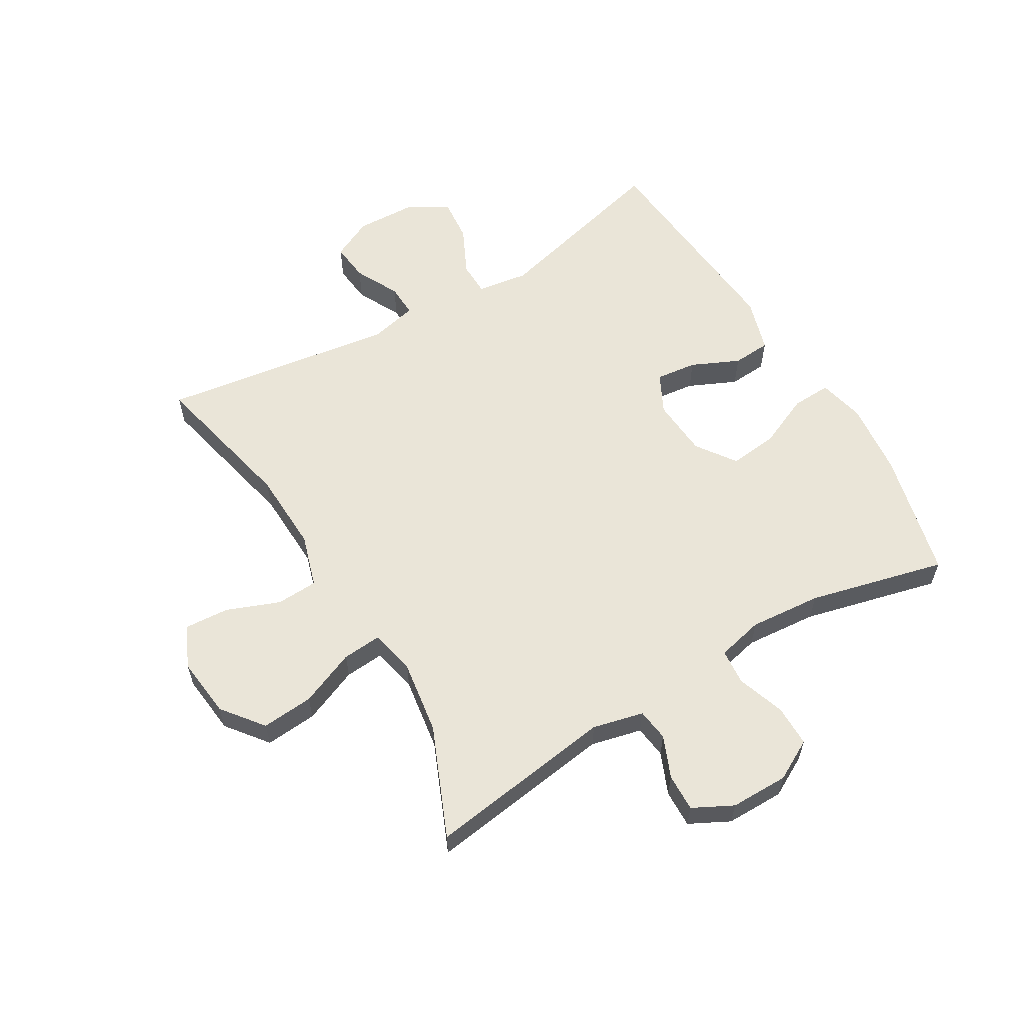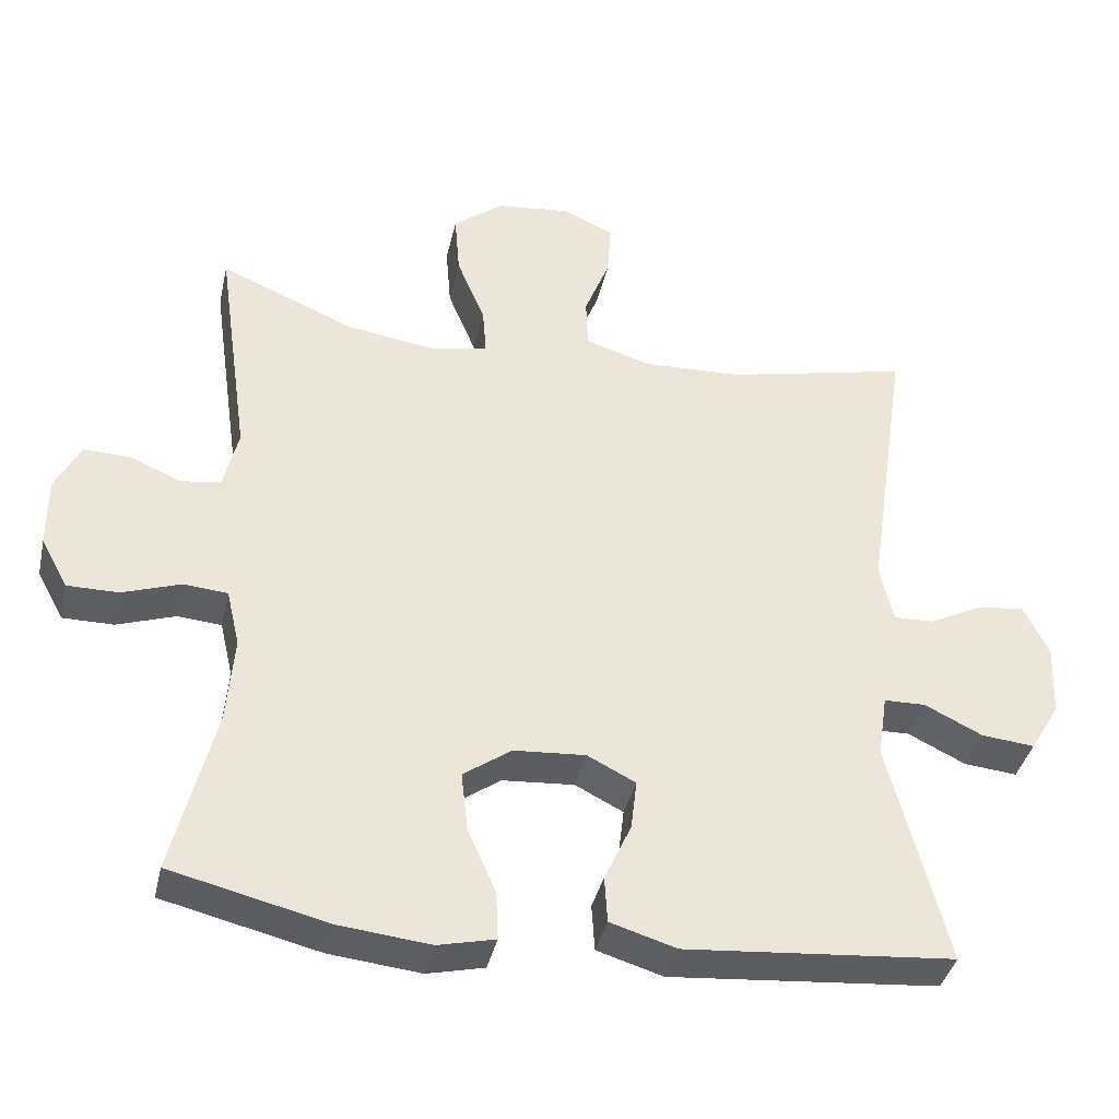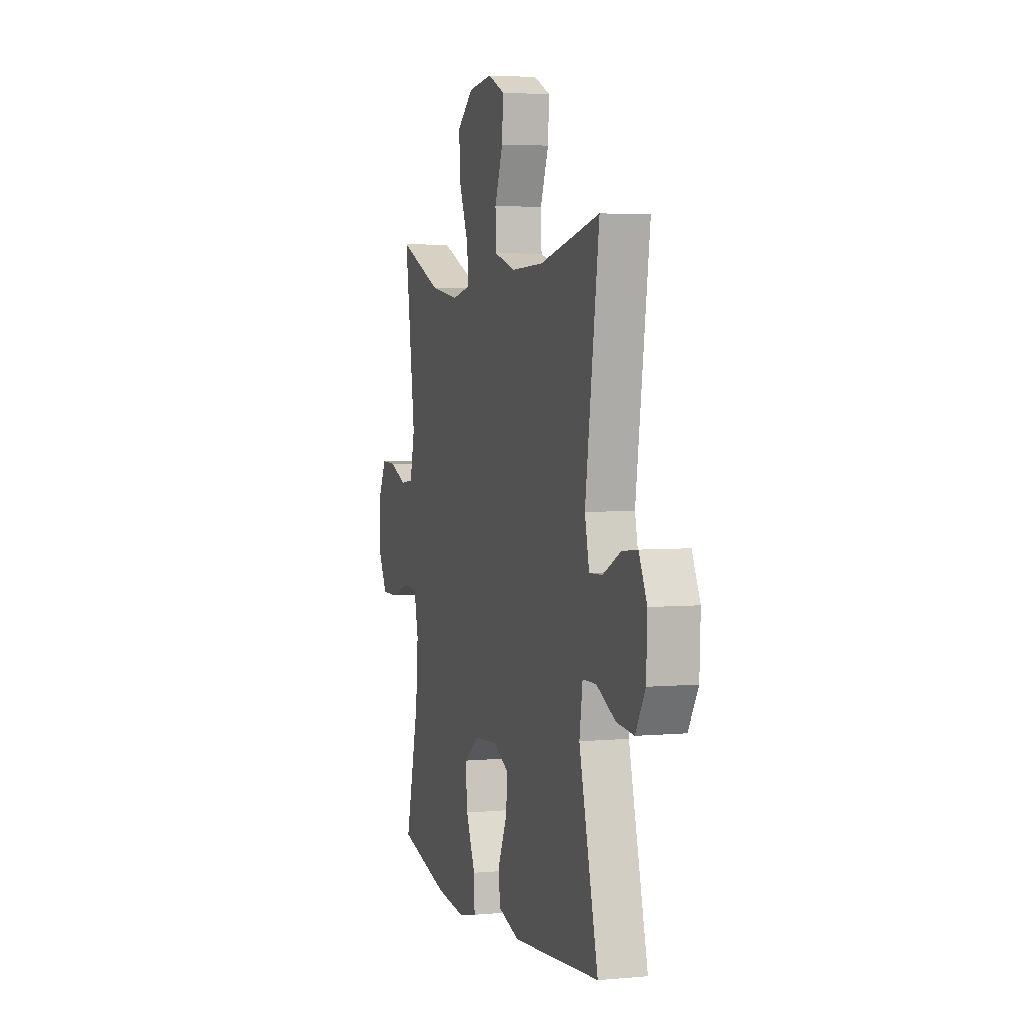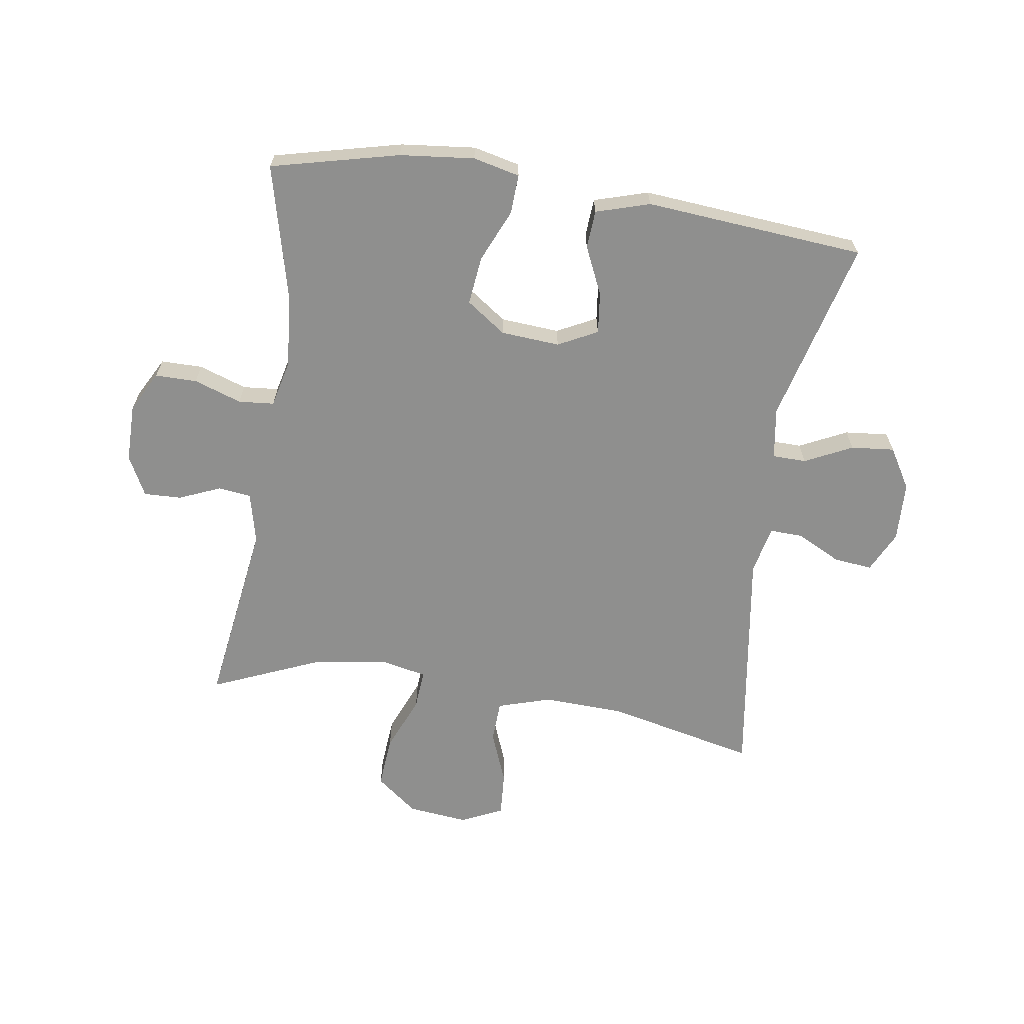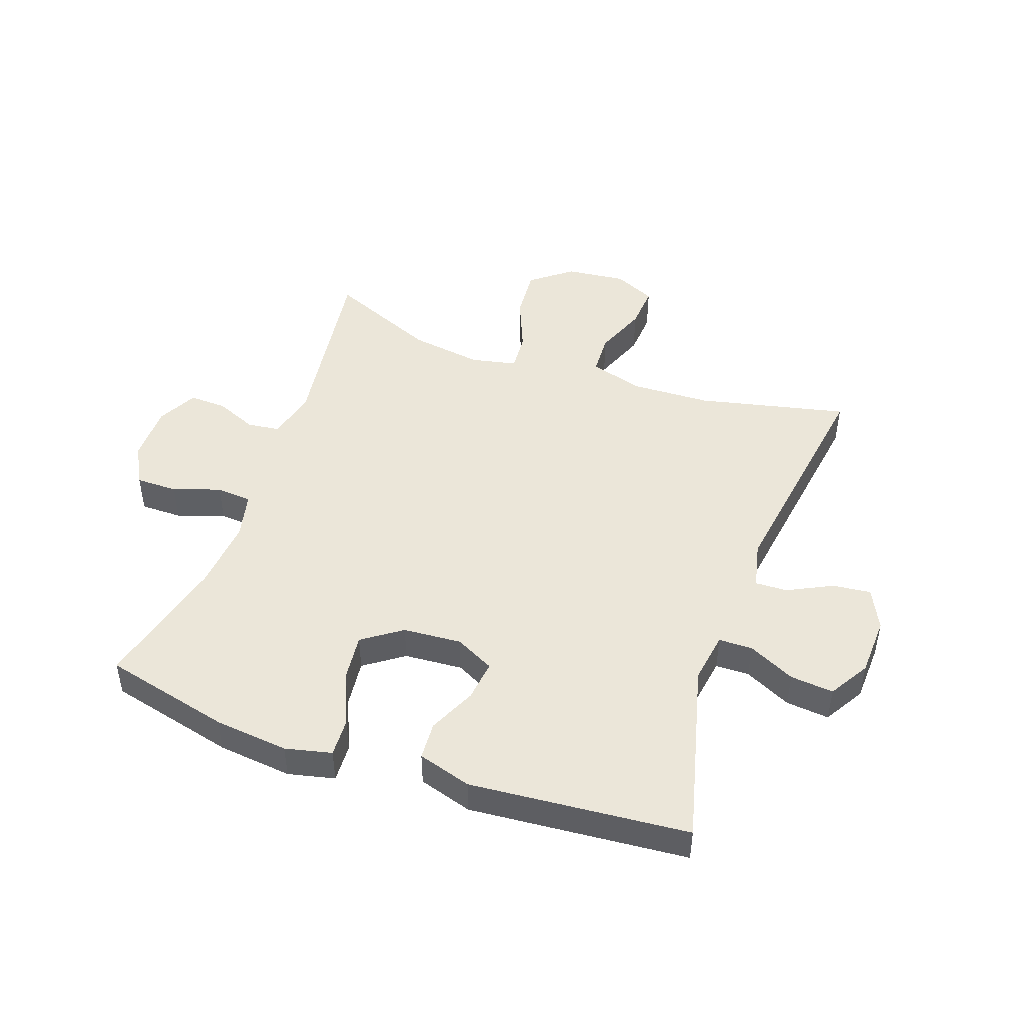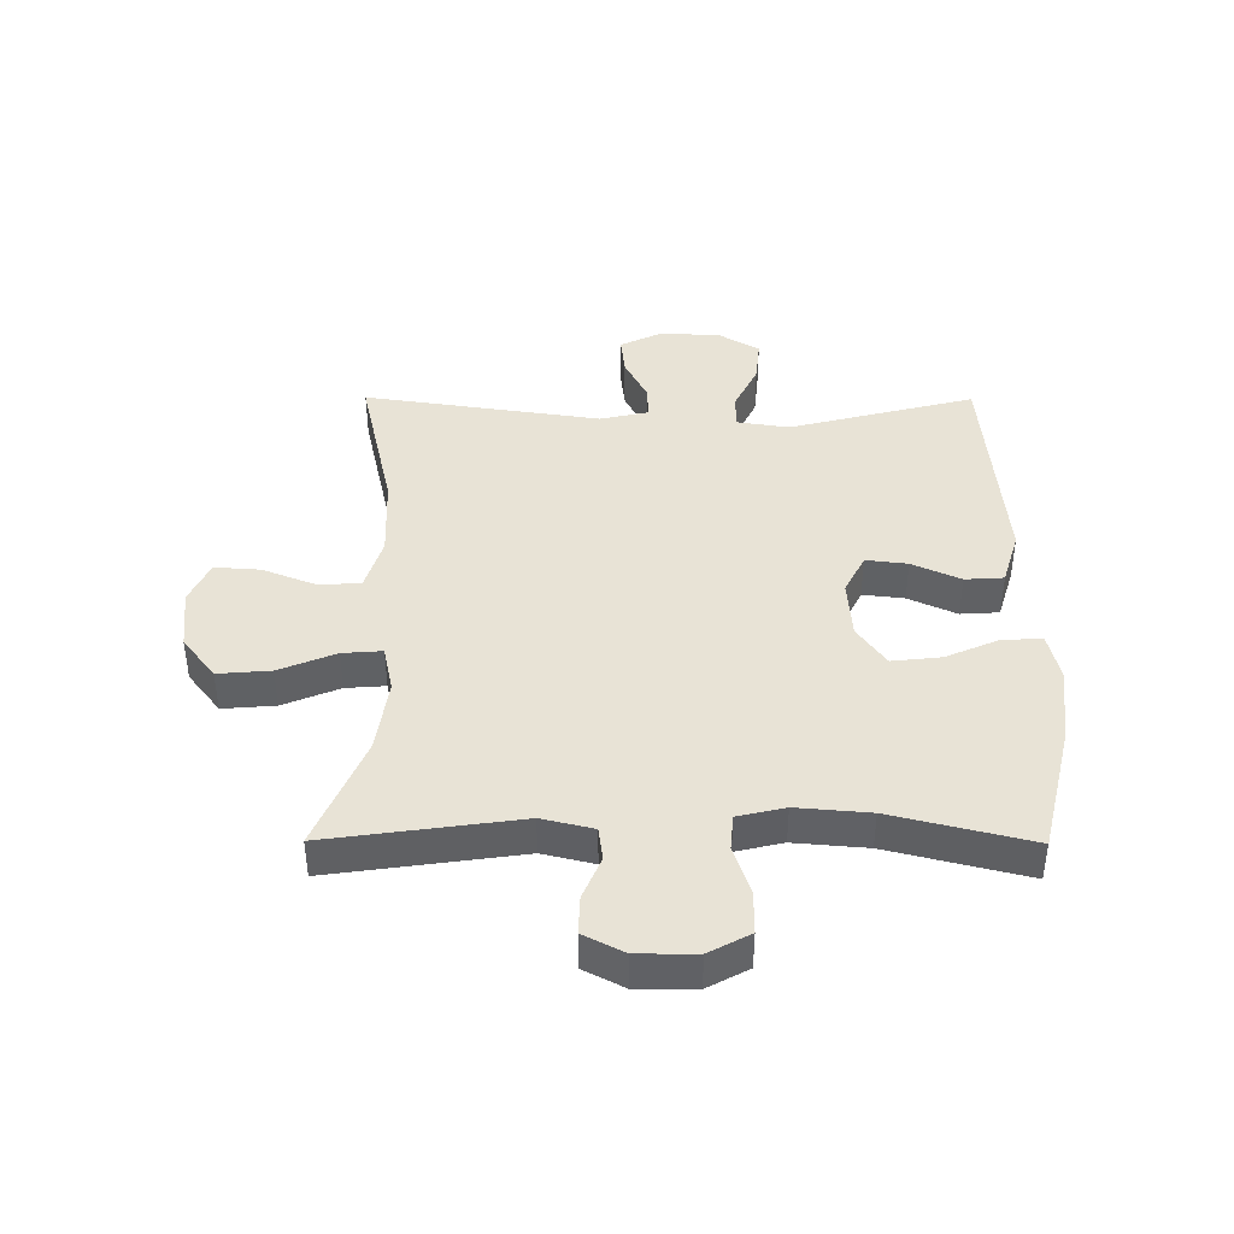
<metadata>
{"format":"obj","ext":"obj","renderer":"f3d","projection":"perspective","resolution":1024,"background":"white","views":[{"elev":59.4,"azim":59.3,"up":"+Y"},{"elev":-38.5,"azim":167.5,"up":"+Z"},{"elev":3.9,"azim":-106.8,"up":"+Z"},{"elev":-65.2,"azim":171.4,"up":"+Y"},{"elev":46.9,"azim":-160.5,"up":"+Y"},{"elev":41.6,"azim":90.3,"up":"+Y"}]}
</metadata>
<code>
v -0.5 0.07 0.5
v -0.252 0.07 0.444
v -0.118 0.07 0.439
v -0.03 0.07 0.466
v -0.027 0.07 0.535
v -0.061 0.07 0.622
v -0.066 0.07 0.696
v 0.003 0.07 0.728
v 0.103 0.07 0.717
v 0.171 0.07 0.664
v 0.164 0.07 0.578
v 0.126 0.07 0.486
v 0.121 0.07 0.421
v 0.197 0.07 0.405
v 0.318 0.07 0.423
v 0.5 0.07 0.5
v 0.456 0.07 0.189
v 0.476 0.07 0.105
v 0.53 0.07 0.098
v 0.599 0.07 0.127
v 0.661 0.07 0.129
v 0.695 0.07 0.063
v 0.695 0.07 -0.033
v 0.659 0.07 -0.1
v 0.59 0.07 -0.1
v 0.511 0.07 -0.073
v 0.452 0.07 -0.078
v 0.434 0.07 -0.155
v 0.444 0.07 -0.274
v 0.5 0.07 -0.5
v 0.289 0.07 -0.551
v 0.166 0.07 -0.564
v 0.089 0.07 -0.546
v 0.092 0.07 -0.481
v 0.13 0.07 -0.394
v 0.139 0.07 -0.314
v 0.074 0.07 -0.268
v -0.023 0.07 -0.261
v -0.088 0.07 -0.294
v -0.08 0.07 -0.362
v -0.044 0.07 -0.441
v -0.048 0.07 -0.504
v -0.137 0.07 -0.531
v -0.5 0.07 -0.5
v -0.422 0.07 -0.196
v -0.435 0.07 -0.111
v -0.491 0.07 -0.11
v -0.569 0.07 -0.148
v -0.641 0.07 -0.155
v -0.681 0.07 -0.088
v -0.685 0.07 0.011
v -0.652 0.07 0.079
v -0.588 0.07 0.072
v -0.515 0.07 0.035
v -0.461 0.07 0.033
v -0.443 0.07 0.112
v -0.5 0 0.5
v -0.252 0 0.444
v -0.118 0 0.439
v -0.03 0 0.466
v -0.027 0 0.535
v -0.061 0 0.622
v -0.066 0 0.696
v 0.003 0 0.728
v 0.103 0 0.717
v 0.171 0 0.664
v 0.164 0 0.578
v 0.126 0 0.486
v 0.121 0 0.421
v 0.197 0 0.405
v 0.318 0 0.423
v 0.5 0 0.5
v 0.456 0 0.189
v 0.476 0 0.105
v 0.53 0 0.098
v 0.599 0 0.127
v 0.661 0 0.129
v 0.695 0 0.063
v 0.695 0 -0.033
v 0.659 0 -0.1
v 0.59 0 -0.1
v 0.511 0 -0.073
v 0.452 0 -0.078
v 0.434 0 -0.155
v 0.444 0 -0.274
v 0.5 0 -0.5
v 0.289 0 -0.551
v 0.166 0 -0.564
v 0.089 0 -0.546
v 0.092 0 -0.481
v 0.13 0 -0.394
v 0.139 0 -0.314
v 0.074 0 -0.268
v -0.023 0 -0.261
v -0.088 0 -0.294
v -0.08 0 -0.362
v -0.044 0 -0.441
v -0.048 0 -0.504
v -0.137 0 -0.531
v -0.5 0 -0.5
v -0.422 0 -0.196
v -0.435 0 -0.111
v -0.491 0 -0.11
v -0.569 0 -0.148
v -0.641 0 -0.155
v -0.681 0 -0.088
v -0.685 0 0.011
v -0.652 0 0.079
v -0.588 0 0.072
v -0.515 0 0.035
v -0.461 0 0.033
v -0.443 0 0.112
f 51 52 53 54
f 51 54 55
f 50 51 55
f 47 48 49 50
f 46 47 50 55
f 42 43 44 45
f 40 41 42 45
f 39 40 45 46
f 38 39 46 55
f 32 33 34 35
f 32 35 36
f 29 30 31 32
f 28 29 32 36
f 27 28 36 37
f 23 24 25 26
f 23 26 27
f 22 23 27
f 19 20 21 22
f 18 19 22 27
f 17 18 27 37
f 15 16 17 37
f 9 10 11 12
f 9 12 13
f 8 9 13
f 5 6 7 8
f 4 5 8 13
f 3 4 13
f 2 3 13 14
f 56 1 2
f 55 56 2 14
f 37 38 55
f 14 15 37 55
f 110 109 108 107
f 111 110 107
f 111 107 106
f 106 105 104 103
f 111 106 103 102
f 101 100 99 98
f 101 98 97 96
f 102 101 96 95
f 111 102 95 94
f 91 90 89 88
f 92 91 88
f 88 87 86 85
f 92 88 85 84
f 93 92 84 83
f 82 81 80 79
f 83 82 79
f 83 79 78
f 78 77 76 75
f 83 78 75 74
f 93 83 74 73
f 93 73 72 71
f 68 67 66 65
f 69 68 65
f 69 65 64
f 64 63 62 61
f 69 64 61 60
f 69 60 59
f 70 69 59 58
f 58 57 112
f 70 58 112 111
f 111 94 93
f 111 93 71 70
f 1 57 58 2
f 2 58 59 3
f 3 59 60 4
f 4 60 61 5
f 5 61 62 6
f 6 62 63 7
f 7 63 64 8
f 8 64 65 9
f 9 65 66 10
f 10 66 67 11
f 11 67 68 12
f 12 68 69 13
f 13 69 70 14
f 14 70 71 15
f 15 71 72 16
f 16 72 73 17
f 17 73 74 18
f 18 74 75 19
f 19 75 76 20
f 20 76 77 21
f 21 77 78 22
f 22 78 79 23
f 23 79 80 24
f 24 80 81 25
f 25 81 82 26
f 26 82 83 27
f 27 83 84 28
f 28 84 85 29
f 29 85 86 30
f 30 86 87 31
f 31 87 88 32
f 32 88 89 33
f 33 89 90 34
f 34 90 91 35
f 35 91 92 36
f 36 92 93 37
f 37 93 94 38
f 38 94 95 39
f 39 95 96 40
f 40 96 97 41
f 41 97 98 42
f 42 98 99 43
f 43 99 100 44
f 44 100 101 45
f 45 101 102 46
f 46 102 103 47
f 47 103 104 48
f 48 104 105 49
f 49 105 106 50
f 50 106 107 51
f 51 107 108 52
f 52 108 109 53
f 53 109 110 54
f 54 110 111 55
f 55 111 112 56
f 56 112 57 1

</code>
